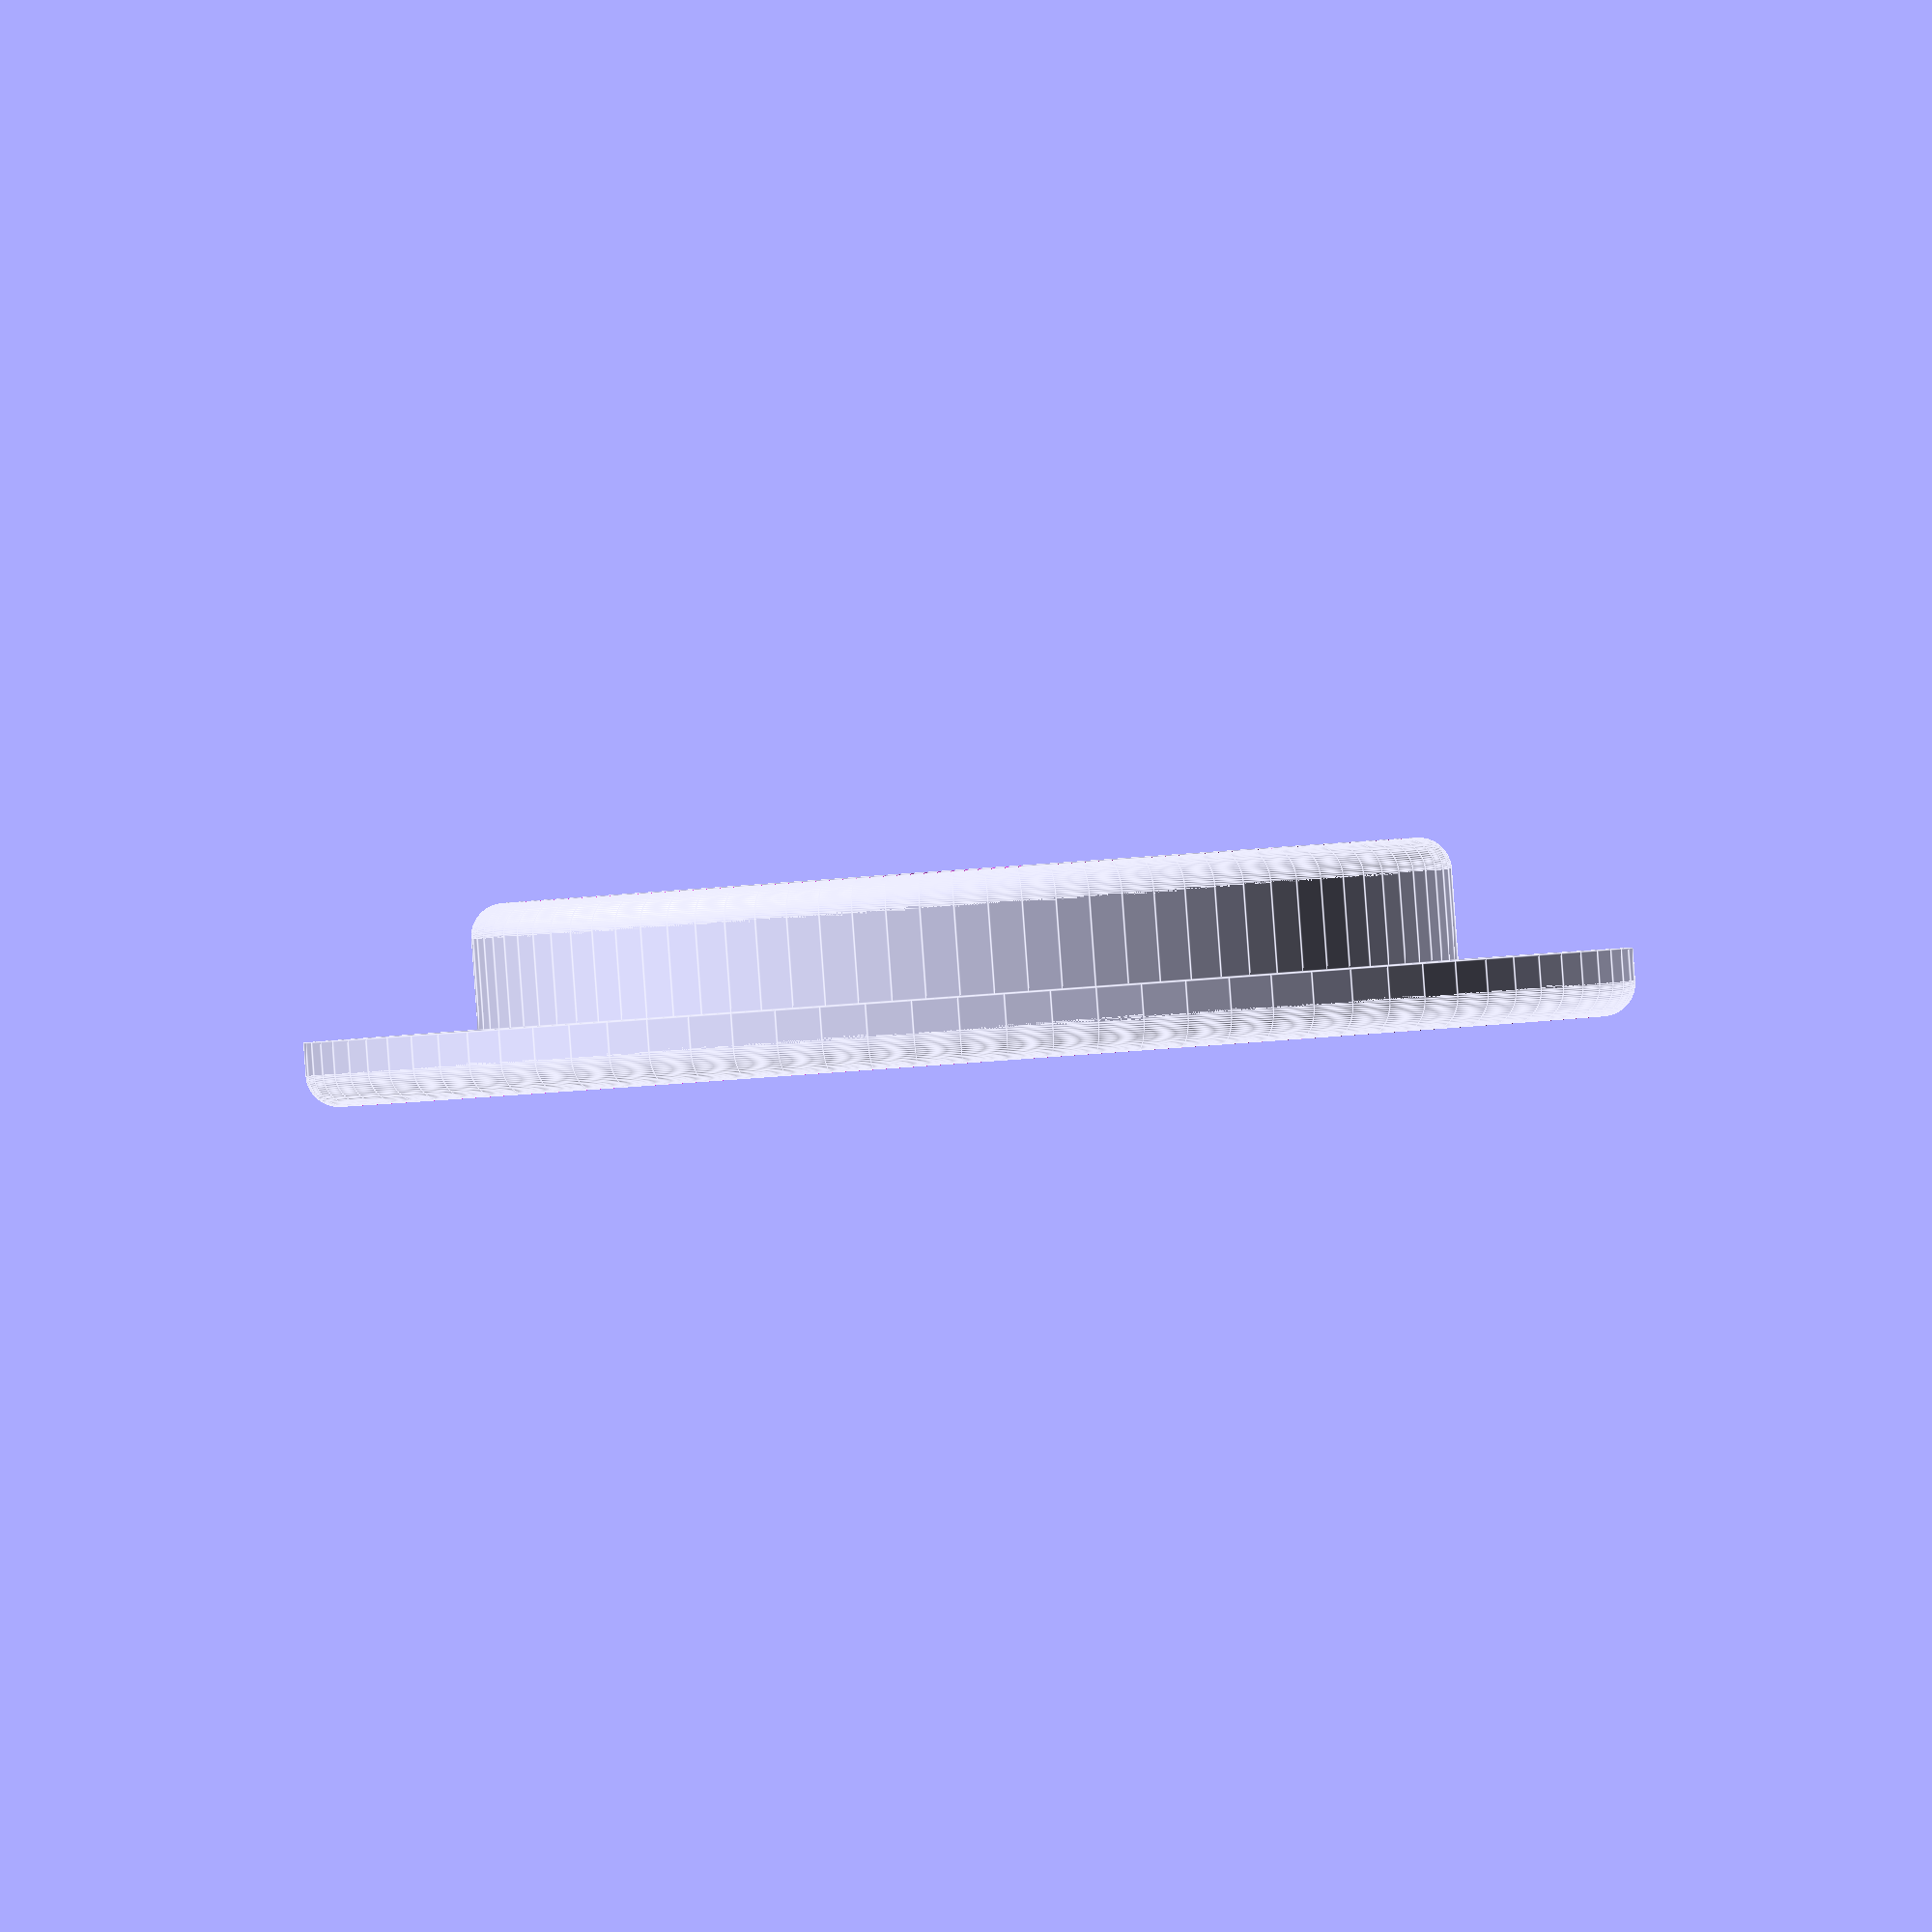
<openscad>
inner_cylinder_height = 7.5; // [5.0:15.0]
inner_cylinder_diameter = 59; // [20.0:70.0]
outer_cylinder_height = 4; // [2.0:6.0]
outer_cylinder_diameter = 80; // [30.0:90.0]
fillet_radius = 2; // [0.0:3.0]
axle_diameter = 9; // [3.0:12.0]
smooth = 90; // [16:180]

/* [Hidden] */
pad = 0.1;

difference()
{
  union()
  {
    translate([0,0,outer_cylinder_height])
    {
      cylinder(d=inner_cylinder_diameter, h=inner_cylinder_height, $fn=smooth);
    }
    cylinder(d=outer_cylinder_diameter, h=outer_cylinder_height, $fn=smooth);
  }
  translate([0,0,-pad/2])
    cylinder(d=axle_diameter, h=inner_cylinder_height+outer_cylinder_height + pad, $fn=36);

  // Top fillet
  translate([0,0,inner_cylinder_height+outer_cylinder_height])
    rotate([180,0,0])
      cylinder_fillet(inner_cylinder_diameter/2);

  // Bottom fillet
  cylinder_fillet(outer_cylinder_diameter/2);
}

// http://www.thingiverse.com/thing:6455
module cylinder_fillet(cylinder_r)
{
  difference()
  {
    rotate_extrude(convexity=10, $fn = smooth)
      translate([cylinder_r-fillet_radius+pad,-pad,0])
        square(fillet_radius+pad,fillet_radius+pad);
    rotate_extrude(convexity=10,  $fn = smooth)
      translate([cylinder_r-fillet_radius,fillet_radius,0])
        circle(r=fillet_radius,$fn=smooth);
  }
}
</openscad>
<views>
elev=89.9 azim=346.9 roll=4.1 proj=o view=edges
</views>
